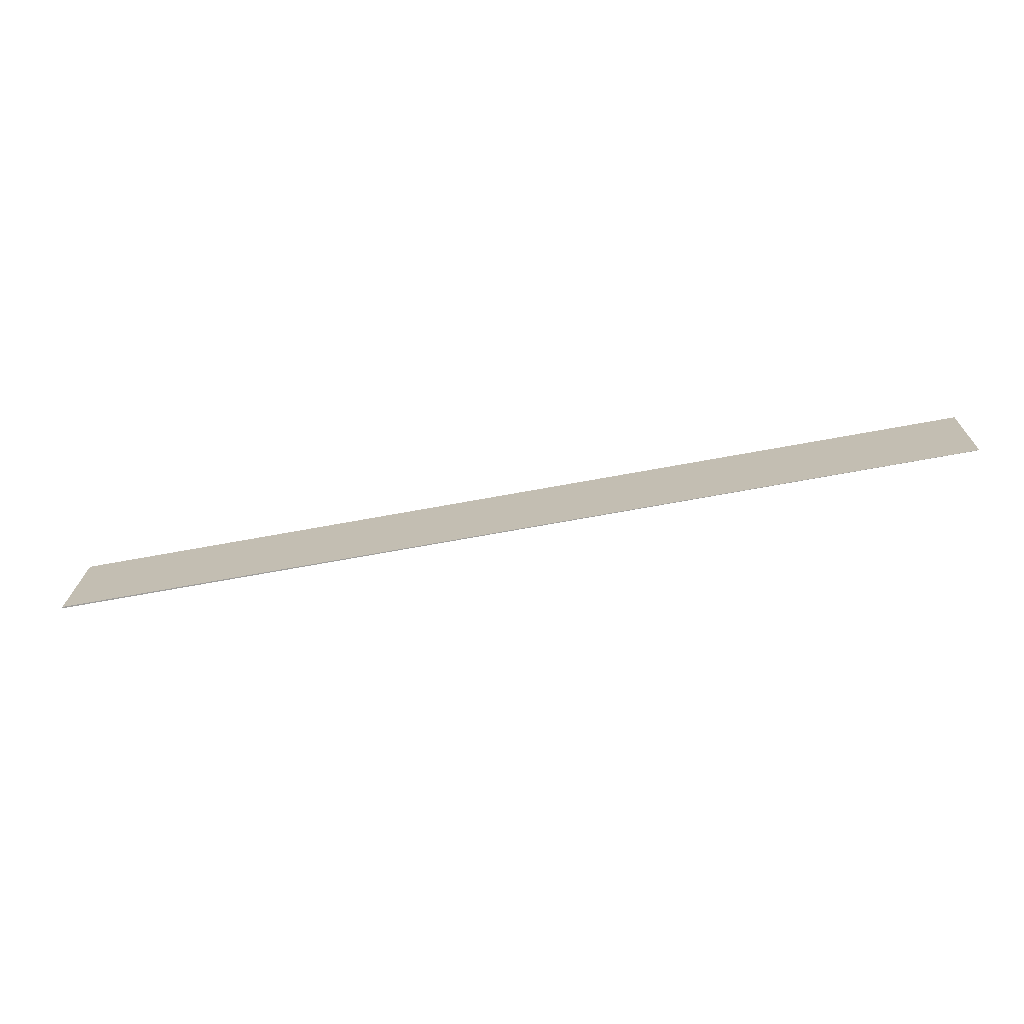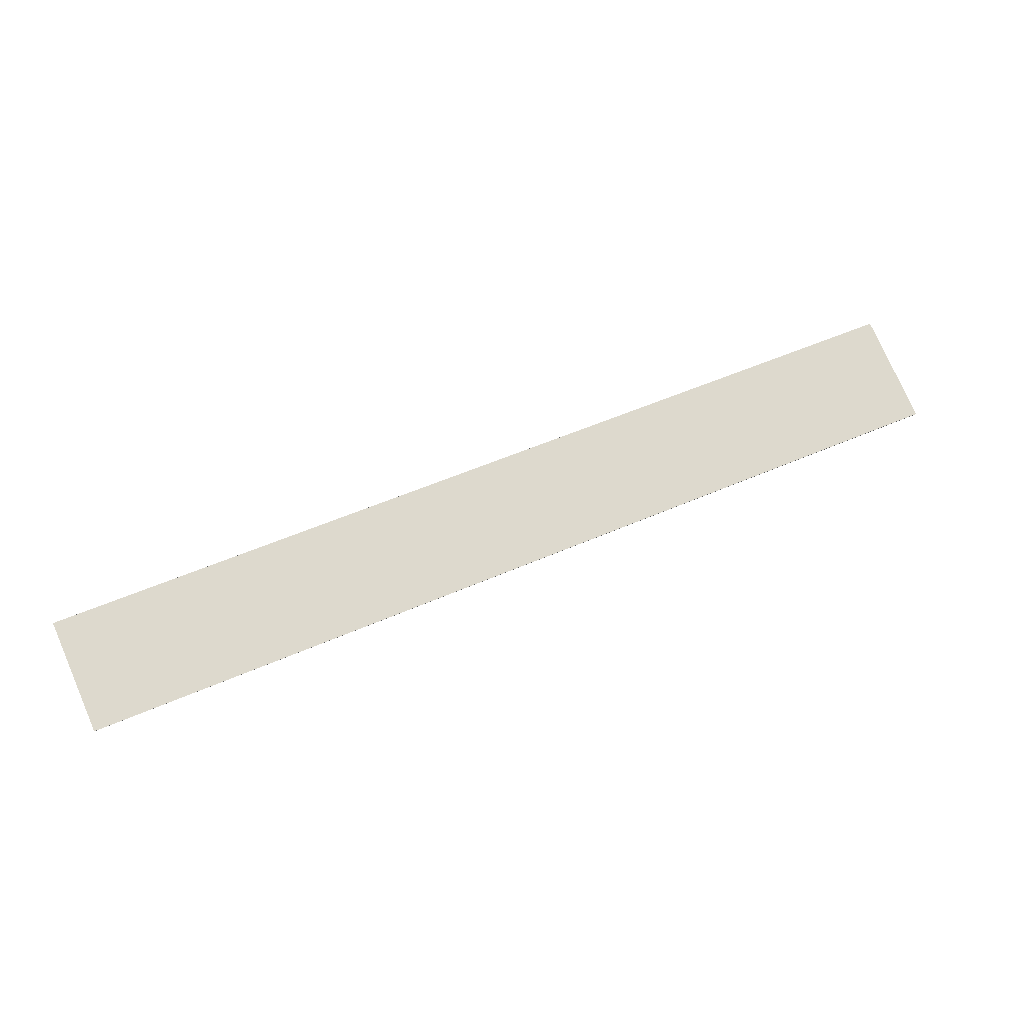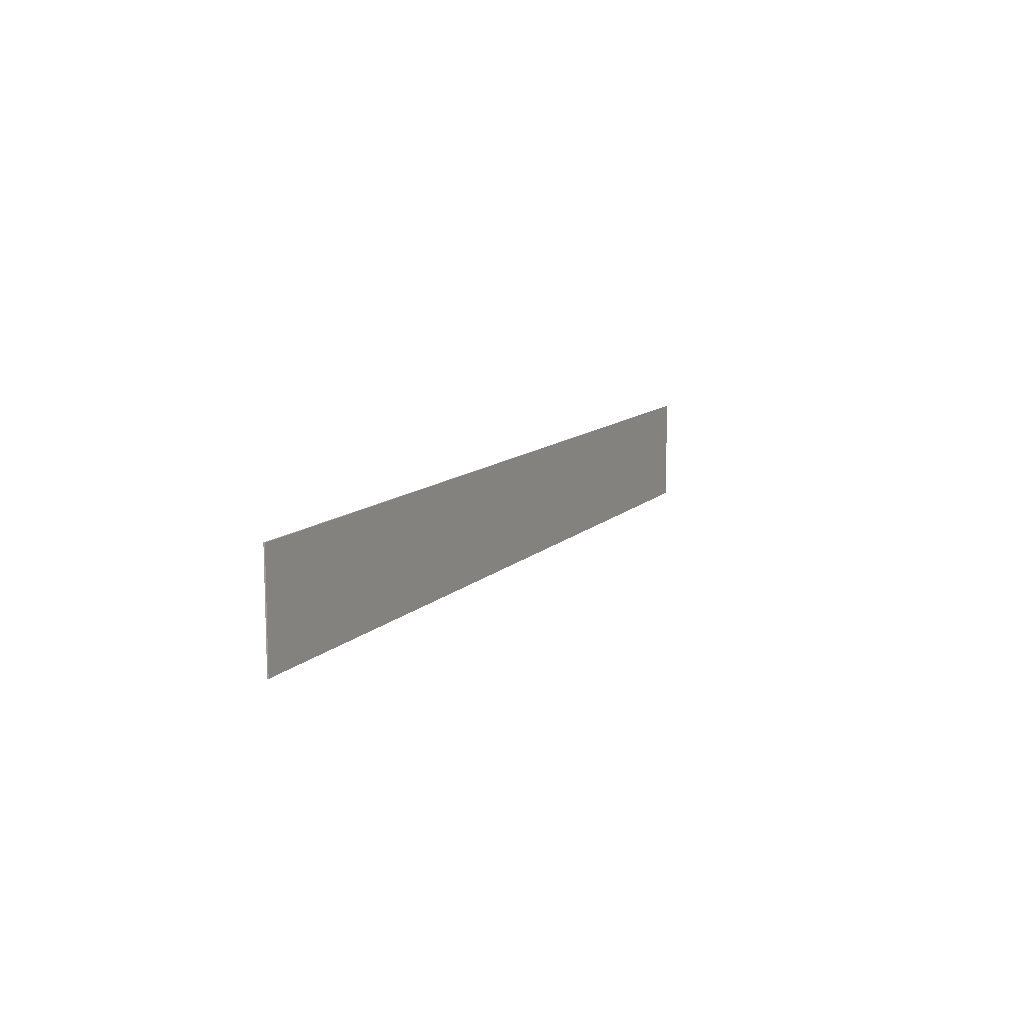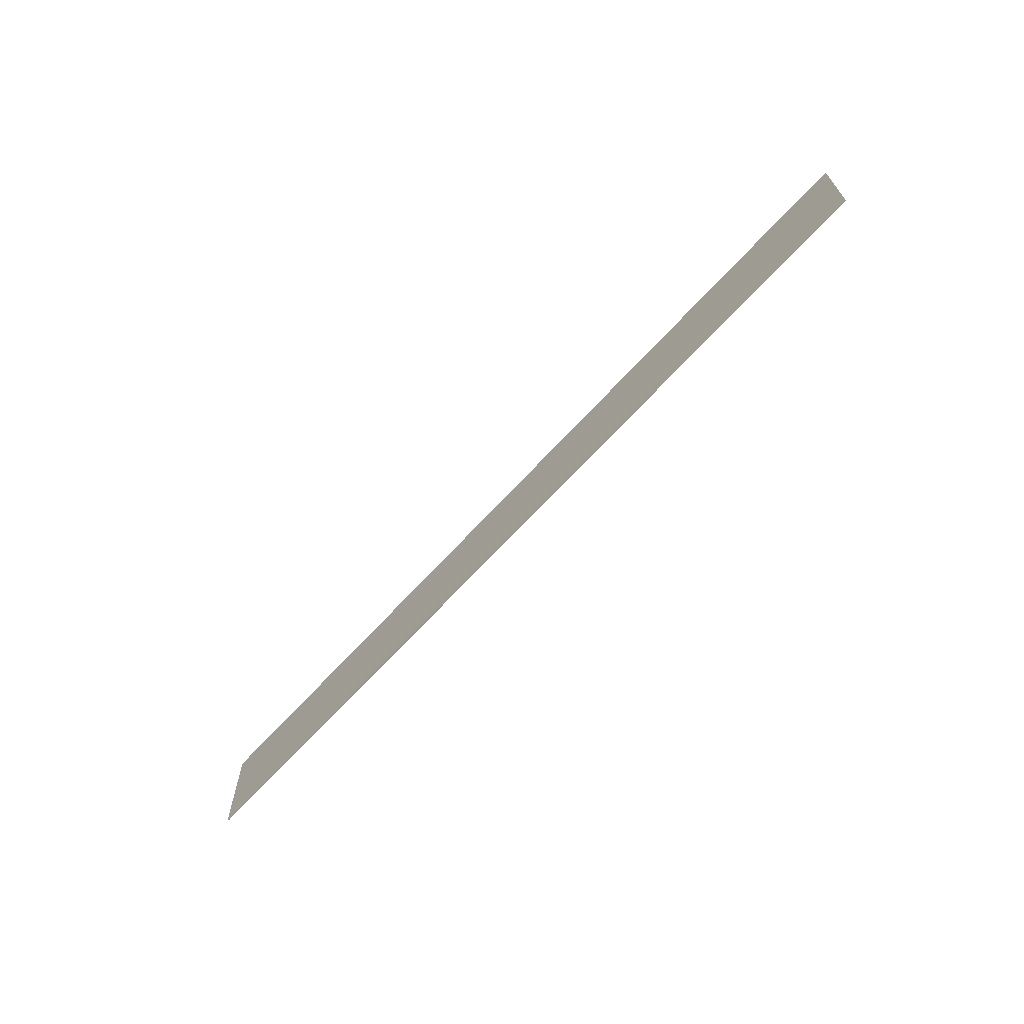
<metadata>
{"format":"obj","ext":"obj","renderer":"f3d","projection":"perspective","resolution":1024,"background":"white","views":[{"elev":19.4,"azim":-178.7,"up":"+Z"},{"elev":76.5,"azim":-23.6,"up":"+Z"},{"elev":11.0,"azim":126.1,"up":"+Y"},{"elev":-65.9,"azim":-121.3,"up":"+Y"}]}
</metadata>
<code>
v  0 8.242 5.047e-16
v  66.4 8.242 -12.63
v  66.38 8.242 -12.73
v  0.002 8.242 0.013
v  66.38 7.796e-16 -12.73
v  0 0 0
v  0.002 -7.96e-19 0.013
v  66.4 7.735e-16 -12.63
g defaultobject
f 1 2 3
f 2 1 4
f 5 1 3
f 1 5 6
f 6 4 1
f 4 6 7
f 7 2 4
f 2 7 8
f 8 3 2
f 3 8 5
f 8 6 5
f 6 8 7

</code>
